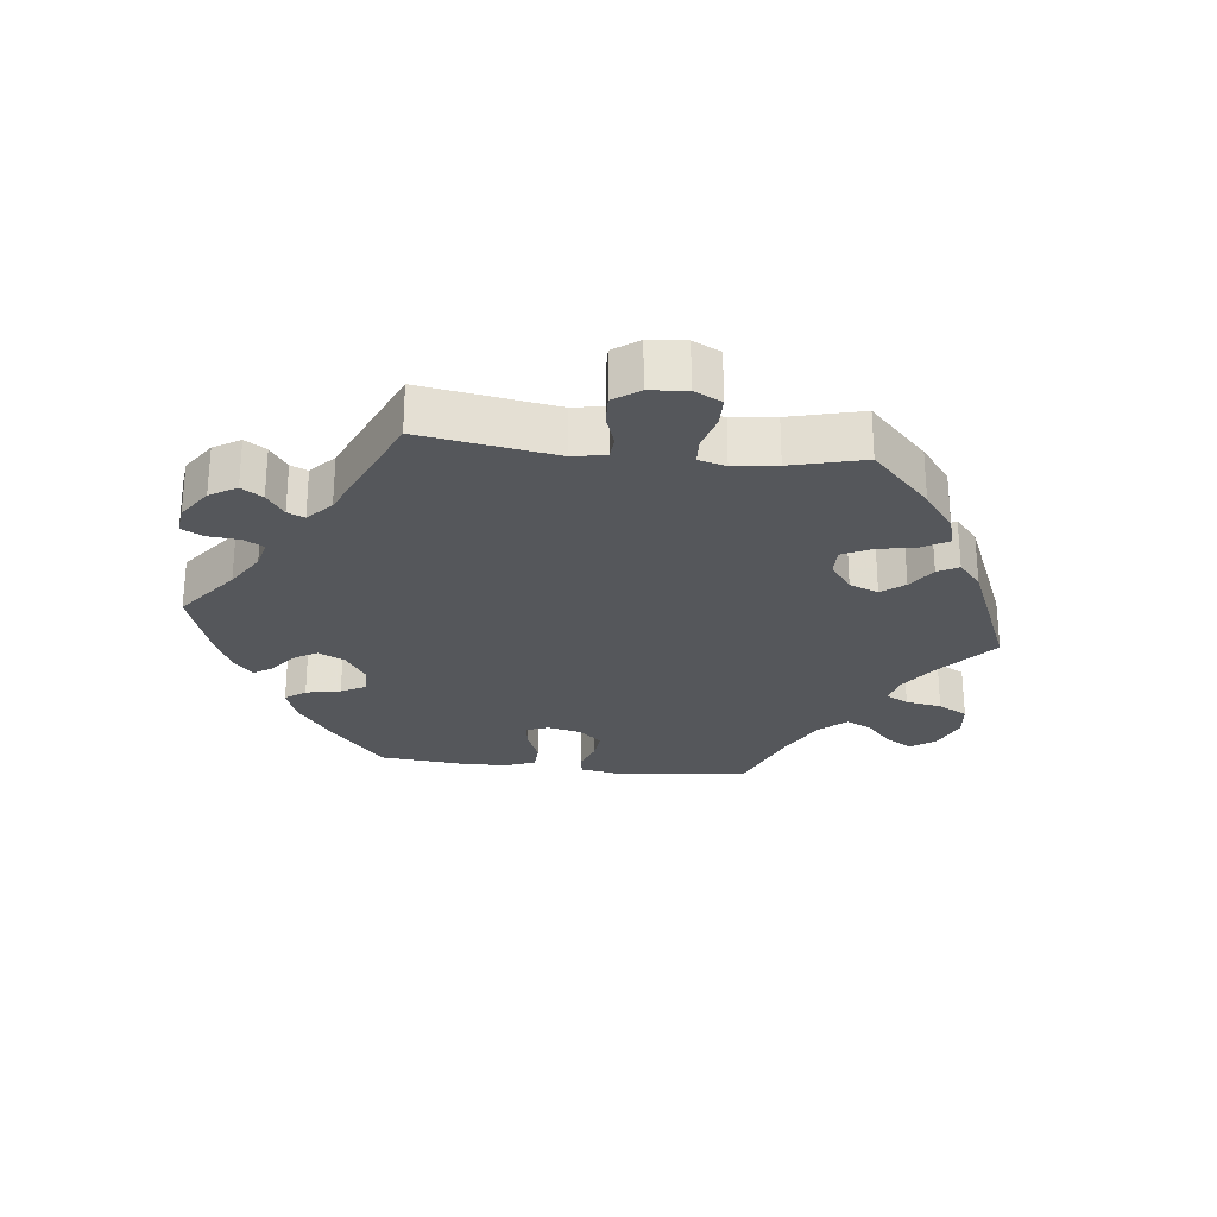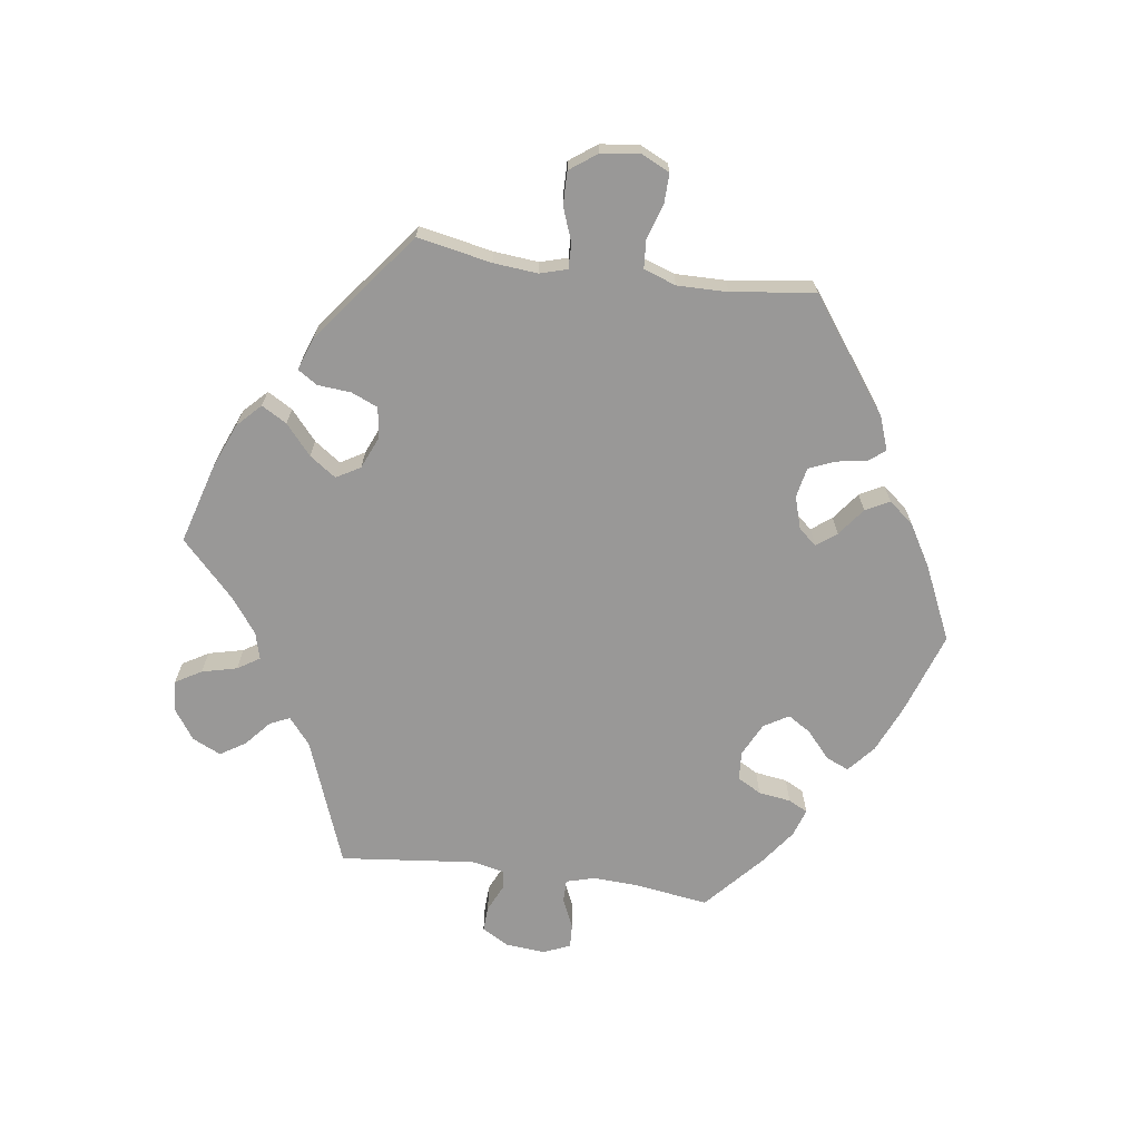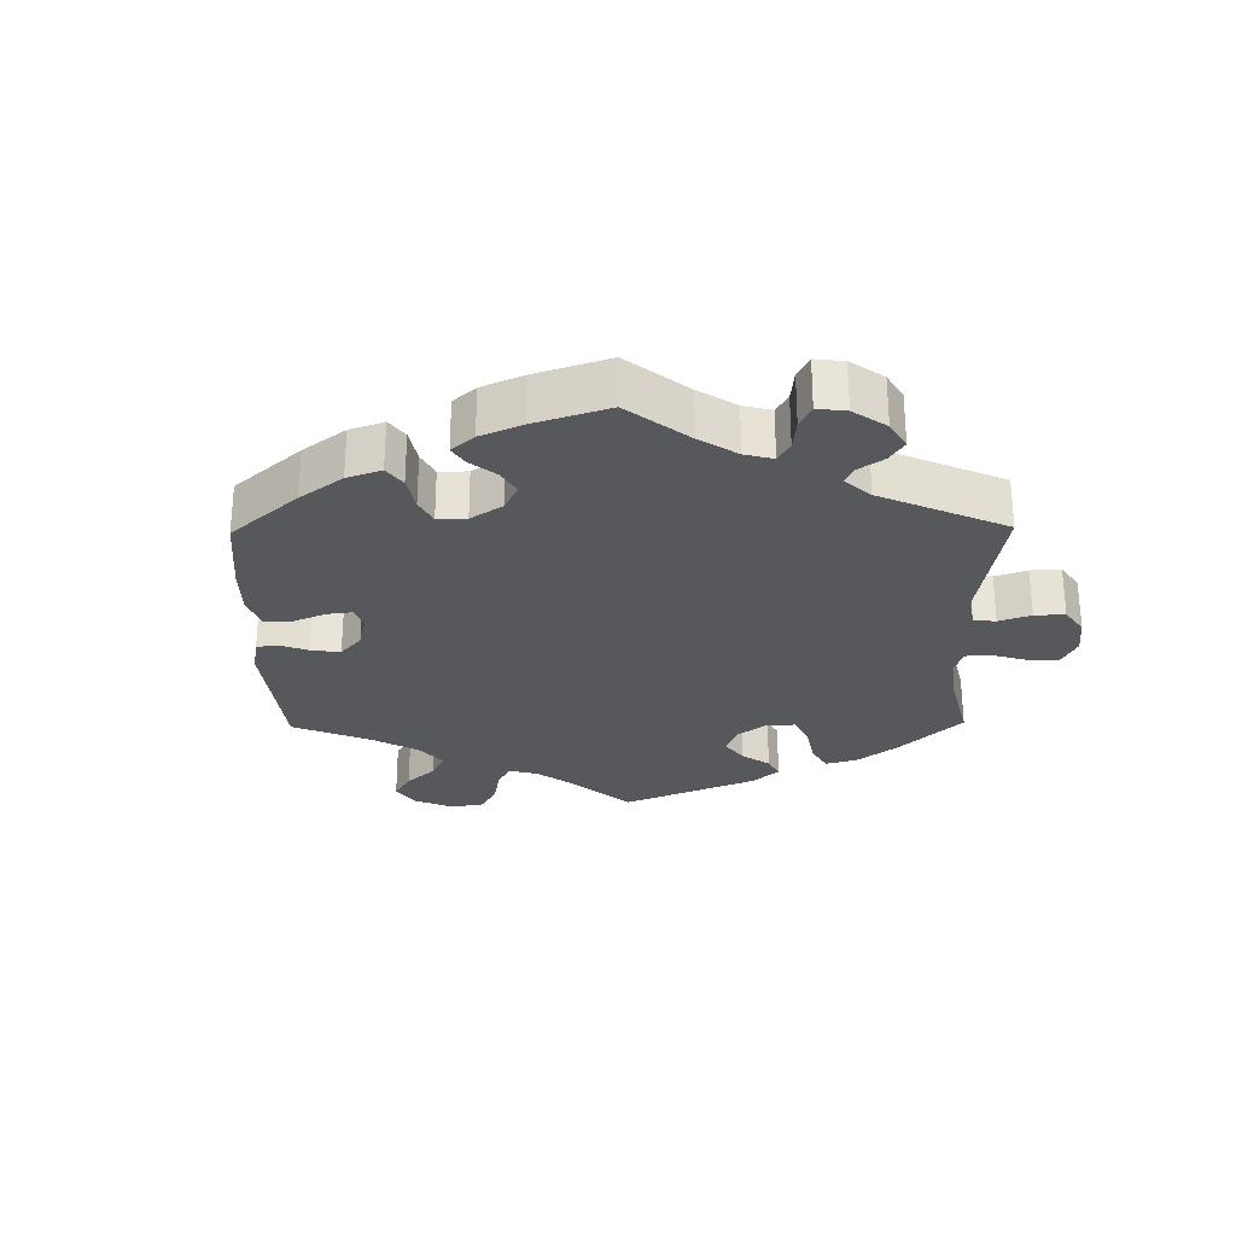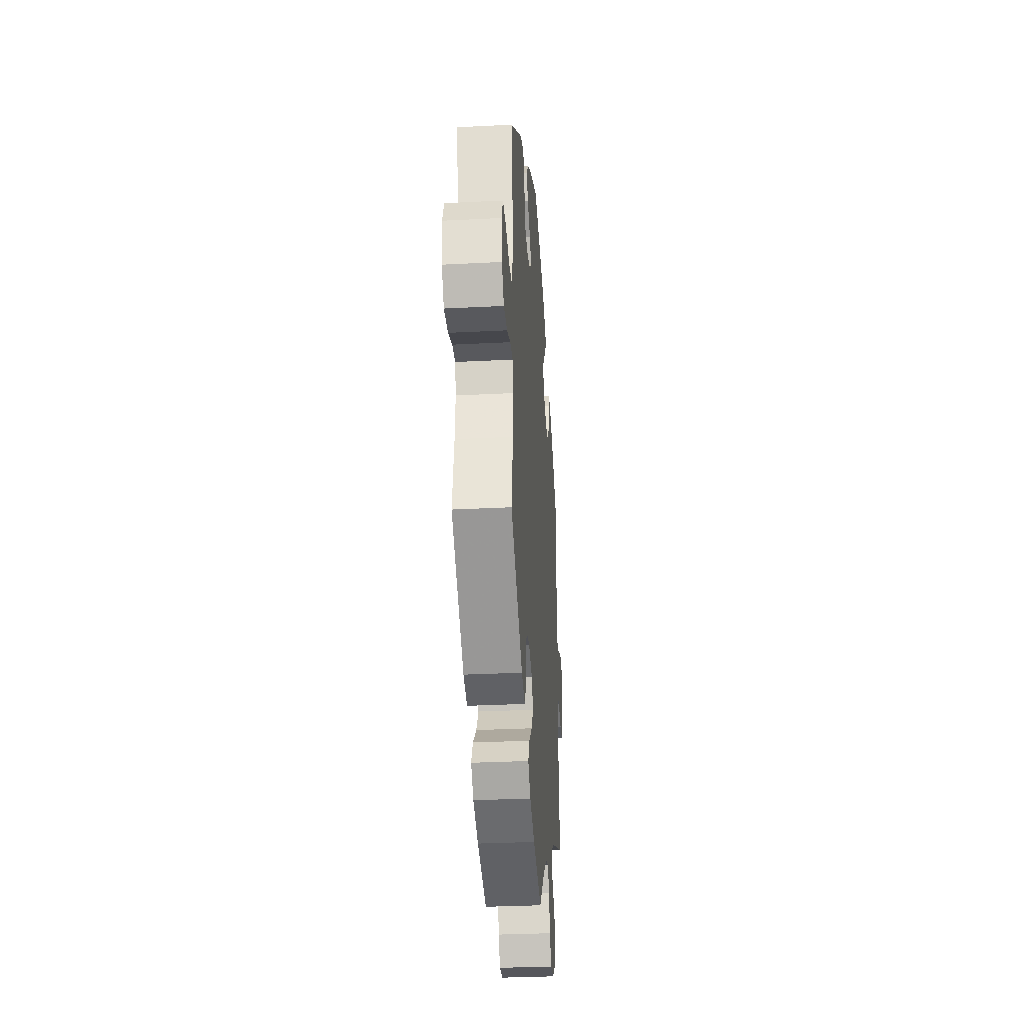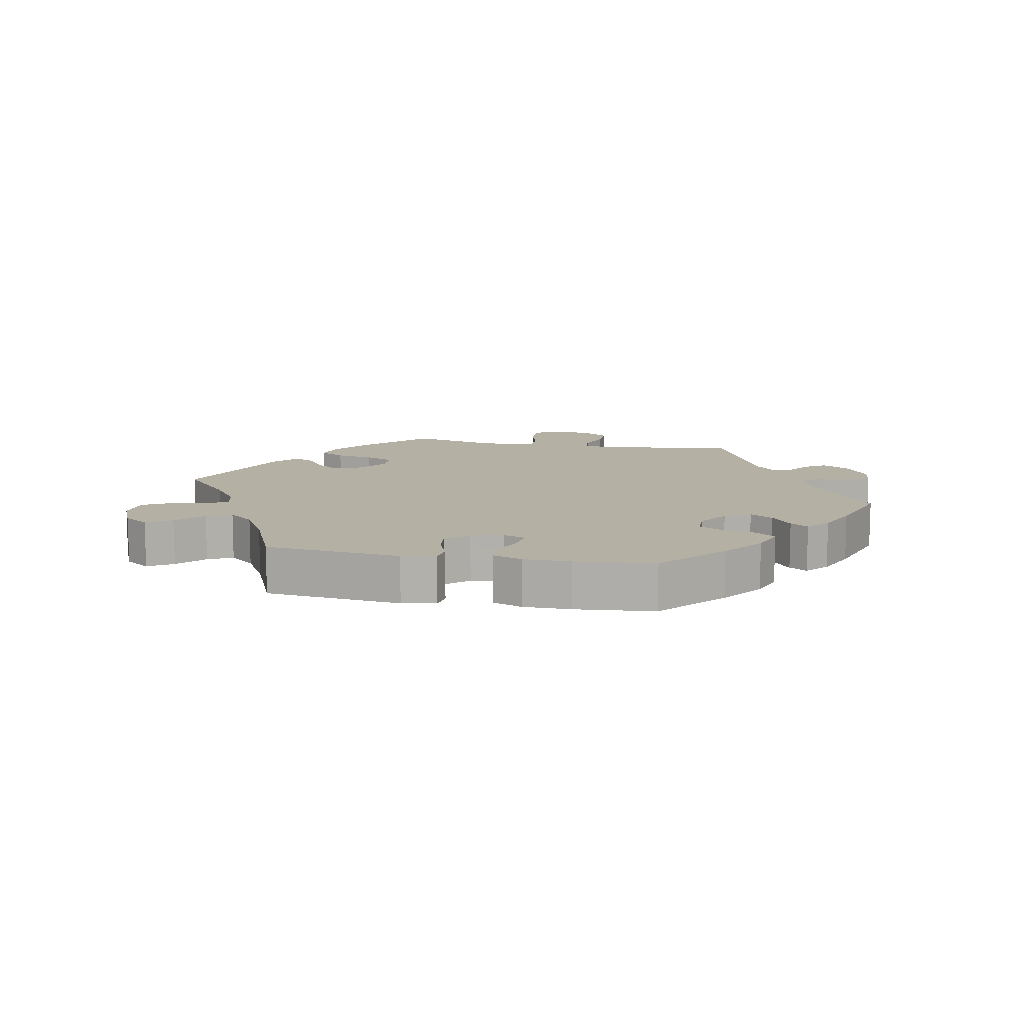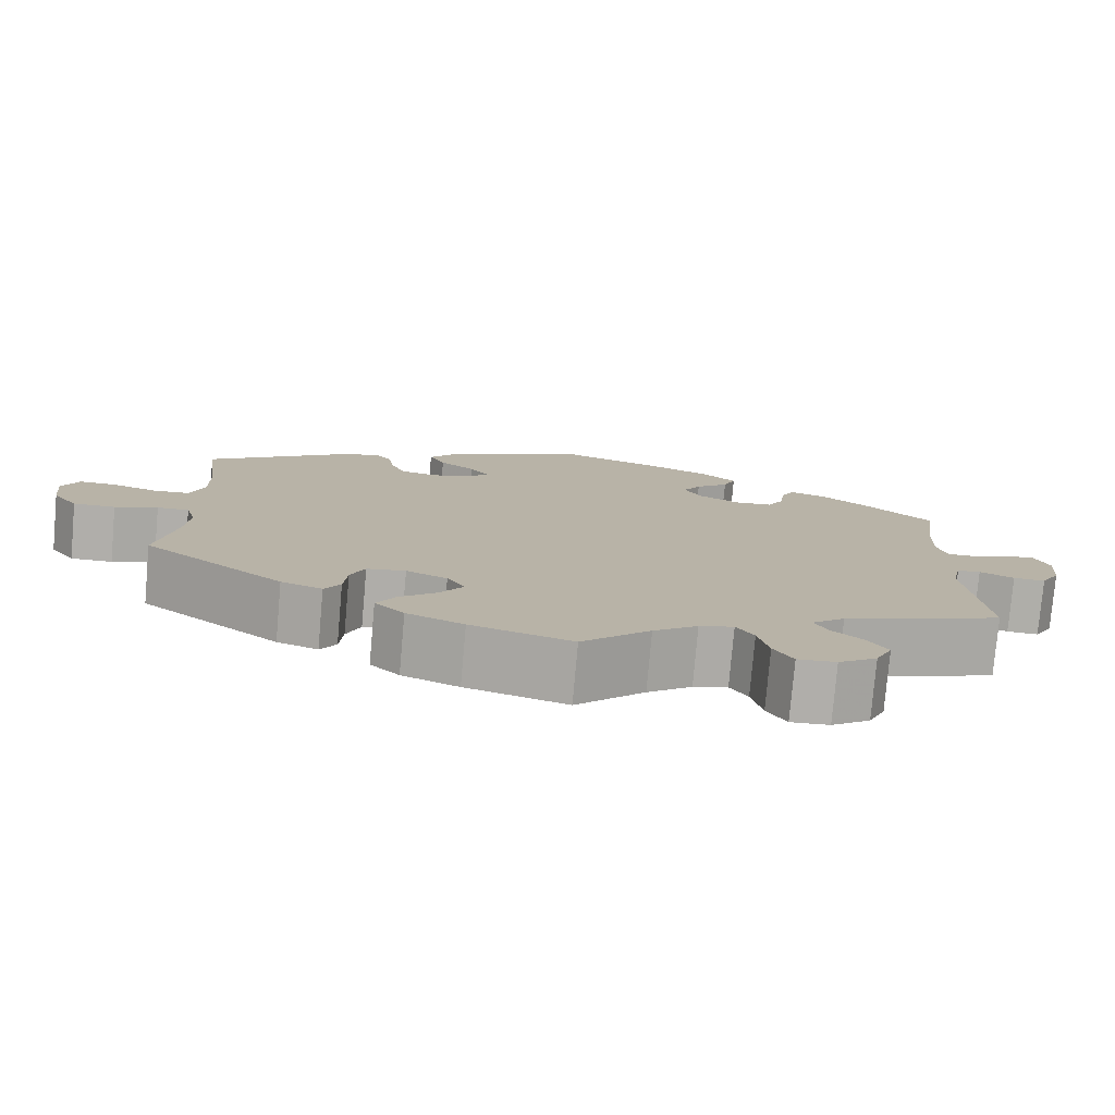
<metadata>
{"format":"obj","ext":"obj","renderer":"f3d","projection":"perspective","resolution":1024,"background":"white","views":[{"elev":-26.7,"azim":143.7,"up":"+Y"},{"elev":-68.7,"azim":-98.0,"up":"+Y"},{"elev":-27.9,"azim":60.8,"up":"+Y"},{"elev":-31.3,"azim":-85.8,"up":"+Z"},{"elev":11.4,"azim":-19.2,"up":"+Y"},{"elev":-77.8,"azim":-5.0,"up":"+Z"}]}
</metadata>
<code>
v 0.124 0.07 0.536
v 0.196 0.07 0.505
v 0.237 0.07 0.47
v 0.222 0.07 0.435
v 0.182 0.07 0.4
v 0.16 0.07 0.365
v 0.182 0.07 0.328
v 0.232 0.07 0.303
v 0.276 0.07 0.306
v 0.296 0.07 0.342
v 0.303 0.07 0.391
v 0.318 0.07 0.42
v 0.36 0.07 0.406
v 0.414 0.07 0.366
v 0.5 0.07 0.289
v 0.484 0.07 0.175
v 0.481 0.07 0.108
v 0.493 0.07 0.066
v 0.527 0.07 0.066
v 0.571 0.07 0.086
v 0.608 0.07 0.088
v 0.625 0.07 0.048
v 0.62 0.07 -0.012
v 0.597 0.07 -0.053
v 0.559 0.07 -0.051
v 0.518 0.07 -0.032
v 0.49 0.07 -0.035
v 0.479 0.07 -0.084
v 0.501 0.07 -0.288
v 0.309 0.07 -0.361
v 0.27 0.07 -0.394
v 0.284 0.07 -0.424
v 0.322 0.07 -0.457
v 0.346 0.07 -0.495
v 0.326 0.07 -0.538
v 0.28 0.07 -0.57
v 0.234 0.07 -0.573
v 0.211 0.07 -0.534
v 0.198 0.07 -0.481
v 0.177 0.07 -0.448
v 0.136 0.07 -0.459
v 0.083 0.07 -0.499
v 0.001 0.07 -0.578
v -0.12 0.07 -0.543
v -0.188 0.07 -0.515
v -0.223 0.07 -0.481
v -0.201 0.07 -0.443
v -0.156 0.07 -0.404
v -0.128 0.07 -0.364
v -0.149 0.07 -0.328
v -0.198 0.07 -0.307
v -0.244 0.07 -0.314
v -0.261 0.07 -0.354
v -0.265 0.07 -0.404
v -0.284 0.07 -0.434
v -0.333 0.07 -0.417
v -0.501 0.07 -0.288
v -0.479 0.07 -0.176
v -0.473 0.07 -0.109
v -0.485 0.07 -0.068
v -0.523 0.07 -0.069
v -0.574 0.07 -0.088
v -0.624 0.07 -0.089
v -0.654 0.07 -0.048
v -0.661 0.07 0.011
v -0.641 0.07 0.053
v -0.596 0.07 0.052
v -0.542 0.07 0.035
v -0.5 0.07 0.038
v -0.483 0.07 0.087
v -0.484 0.07 0.163
v -0.501 0.07 0.289
v -0.332 0.07 0.413
v -0.282 0.07 0.431
v -0.262 0.07 0.406
v -0.255 0.07 0.361
v -0.238 0.07 0.321
v -0.193 0.07 0.312
v -0.144 0.07 0.327
v -0.121 0.07 0.354
v -0.144 0.07 0.384
v -0.186 0.07 0.416
v -0.205 0.07 0.452
v -0.174 0.07 0.49
v -0.111 0.07 0.527
v 0 0.07 0.578
v 0.124 0 0.536
v 0.196 0 0.505
v 0.237 0 0.47
v 0.222 0 0.435
v 0.182 0 0.4
v 0.16 0 0.365
v 0.182 0 0.328
v 0.232 0 0.303
v 0.276 0 0.306
v 0.296 0 0.342
v 0.303 0 0.391
v 0.318 0 0.42
v 0.36 0 0.406
v 0.414 0 0.366
v 0.5 0 0.289
v 0.484 0 0.175
v 0.481 0 0.108
v 0.493 0 0.066
v 0.527 0 0.066
v 0.571 0 0.086
v 0.608 0 0.088
v 0.625 0 0.048
v 0.62 0 -0.012
v 0.597 0 -0.053
v 0.559 0 -0.051
v 0.518 0 -0.032
v 0.49 0 -0.035
v 0.479 0 -0.084
v 0.501 0 -0.288
v 0.309 0 -0.361
v 0.27 0 -0.394
v 0.284 0 -0.424
v 0.322 0 -0.457
v 0.346 0 -0.495
v 0.326 0 -0.538
v 0.28 0 -0.57
v 0.234 0 -0.573
v 0.211 0 -0.534
v 0.198 0 -0.481
v 0.177 0 -0.448
v 0.136 0 -0.459
v 0.083 0 -0.499
v 0.001 0 -0.578
v -0.12 0 -0.543
v -0.188 0 -0.515
v -0.223 0 -0.481
v -0.201 0 -0.443
v -0.156 0 -0.404
v -0.128 0 -0.364
v -0.149 0 -0.328
v -0.198 0 -0.307
v -0.244 0 -0.314
v -0.261 0 -0.354
v -0.265 0 -0.404
v -0.284 0 -0.434
v -0.333 0 -0.417
v -0.501 0 -0.288
v -0.479 0 -0.176
v -0.473 0 -0.109
v -0.485 0 -0.068
v -0.523 0 -0.069
v -0.574 0 -0.088
v -0.624 0 -0.089
v -0.654 0 -0.048
v -0.661 0 0.011
v -0.641 0 0.053
v -0.596 0 0.052
v -0.542 0 0.035
v -0.5 0 0.038
v -0.483 0 0.087
v -0.484 0 0.163
v -0.501 0 0.289
v -0.332 0 0.413
v -0.282 0 0.431
v -0.262 0 0.406
v -0.255 0 0.361
v -0.238 0 0.321
v -0.193 0 0.312
v -0.144 0 0.327
v -0.121 0 0.354
v -0.144 0 0.384
v -0.186 0 0.416
v -0.205 0 0.452
v -0.174 0 0.49
v -0.111 0 0.527
v 0 0 0.578
f 81 82 83 84
f 80 81 84 85
f 73 74 75 76
f 71 72 73 76
f 70 71 76 77
f 69 70 77 78
f 65 66 67 68
f 65 68 69
f 64 65 69
f 61 62 63 64
f 60 61 64 69
f 59 60 69 78
f 55 56 57 58
f 53 54 55 58
f 52 53 58 59
f 51 52 59 78
f 45 46 47 48
f 45 48 49
f 42 43 44 45
f 41 42 45 49
f 40 41 49 50
f 36 37 38 39
f 36 39 40
f 35 36 40
f 32 33 34 35
f 31 32 35 40
f 30 31 40 50
f 28 29 30 50
f 23 24 25 26
f 23 26 27
f 22 23 27
f 19 20 21 22
f 18 19 22 27
f 17 18 27 28
f 13 14 15 16
f 13 16 17
f 10 11 12 13
f 9 10 13 17
f 8 9 17 28
f 2 3 4 5
f 2 5 6
f 1 2 6
f 80 85 86 1
f 50 51 78 79
f 7 8 28 50
f 6 7 50 79
f 1 6 79 80
f 170 169 168 167
f 171 170 167 166
f 162 161 160 159
f 162 159 158 157
f 163 162 157 156
f 164 163 156 155
f 154 153 152 151
f 155 154 151
f 155 151 150
f 150 149 148 147
f 155 150 147 146
f 164 155 146 145
f 144 143 142 141
f 144 141 140 139
f 145 144 139 138
f 164 145 138 137
f 134 133 132 131
f 135 134 131
f 131 130 129 128
f 135 131 128 127
f 136 135 127 126
f 125 124 123 122
f 126 125 122
f 126 122 121
f 121 120 119 118
f 126 121 118 117
f 136 126 117 116
f 136 116 115 114
f 112 111 110 109
f 113 112 109
f 113 109 108
f 108 107 106 105
f 113 108 105 104
f 114 113 104 103
f 102 101 100 99
f 103 102 99
f 99 98 97 96
f 103 99 96 95
f 114 103 95 94
f 91 90 89 88
f 92 91 88
f 92 88 87
f 87 172 171 166
f 165 164 137 136
f 136 114 94 93
f 165 136 93 92
f 166 165 92 87
f 1 87 88 2
f 2 88 89 3
f 3 89 90 4
f 4 90 91 5
f 5 91 92 6
f 6 92 93 7
f 7 93 94 8
f 8 94 95 9
f 9 95 96 10
f 10 96 97 11
f 11 97 98 12
f 12 98 99 13
f 13 99 100 14
f 14 100 101 15
f 15 101 102 16
f 16 102 103 17
f 17 103 104 18
f 18 104 105 19
f 19 105 106 20
f 20 106 107 21
f 21 107 108 22
f 22 108 109 23
f 23 109 110 24
f 24 110 111 25
f 25 111 112 26
f 26 112 113 27
f 27 113 114 28
f 28 114 115 29
f 29 115 116 30
f 30 116 117 31
f 31 117 118 32
f 32 118 119 33
f 33 119 120 34
f 34 120 121 35
f 35 121 122 36
f 36 122 123 37
f 37 123 124 38
f 38 124 125 39
f 39 125 126 40
f 40 126 127 41
f 41 127 128 42
f 42 128 129 43
f 43 129 130 44
f 44 130 131 45
f 45 131 132 46
f 46 132 133 47
f 47 133 134 48
f 48 134 135 49
f 49 135 136 50
f 50 136 137 51
f 51 137 138 52
f 52 138 139 53
f 53 139 140 54
f 54 140 141 55
f 55 141 142 56
f 56 142 143 57
f 57 143 144 58
f 58 144 145 59
f 59 145 146 60
f 60 146 147 61
f 61 147 148 62
f 62 148 149 63
f 63 149 150 64
f 64 150 151 65
f 65 151 152 66
f 66 152 153 67
f 67 153 154 68
f 68 154 155 69
f 69 155 156 70
f 70 156 157 71
f 71 157 158 72
f 72 158 159 73
f 73 159 160 74
f 74 160 161 75
f 75 161 162 76
f 76 162 163 77
f 77 163 164 78
f 78 164 165 79
f 79 165 166 80
f 80 166 167 81
f 81 167 168 82
f 82 168 169 83
f 83 169 170 84
f 84 170 171 85
f 85 171 172 86
f 86 172 87 1

</code>
